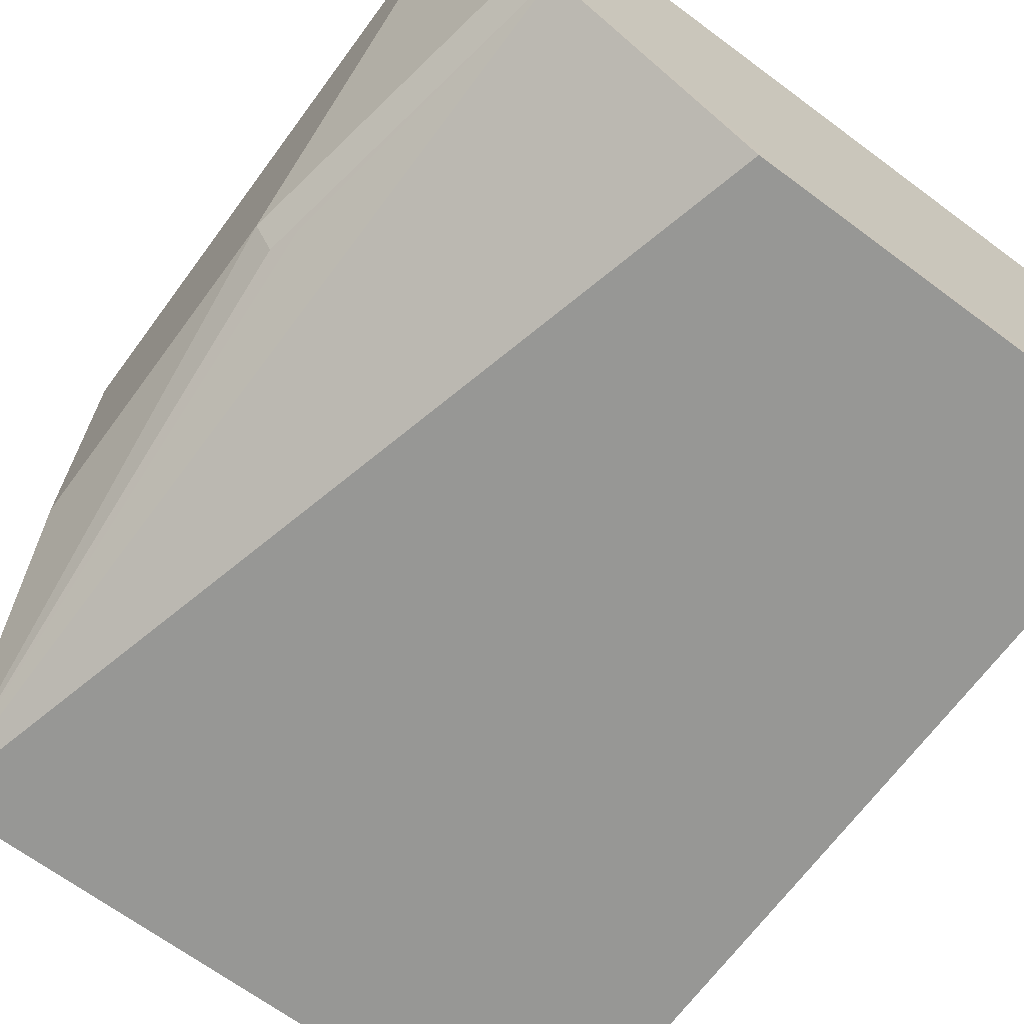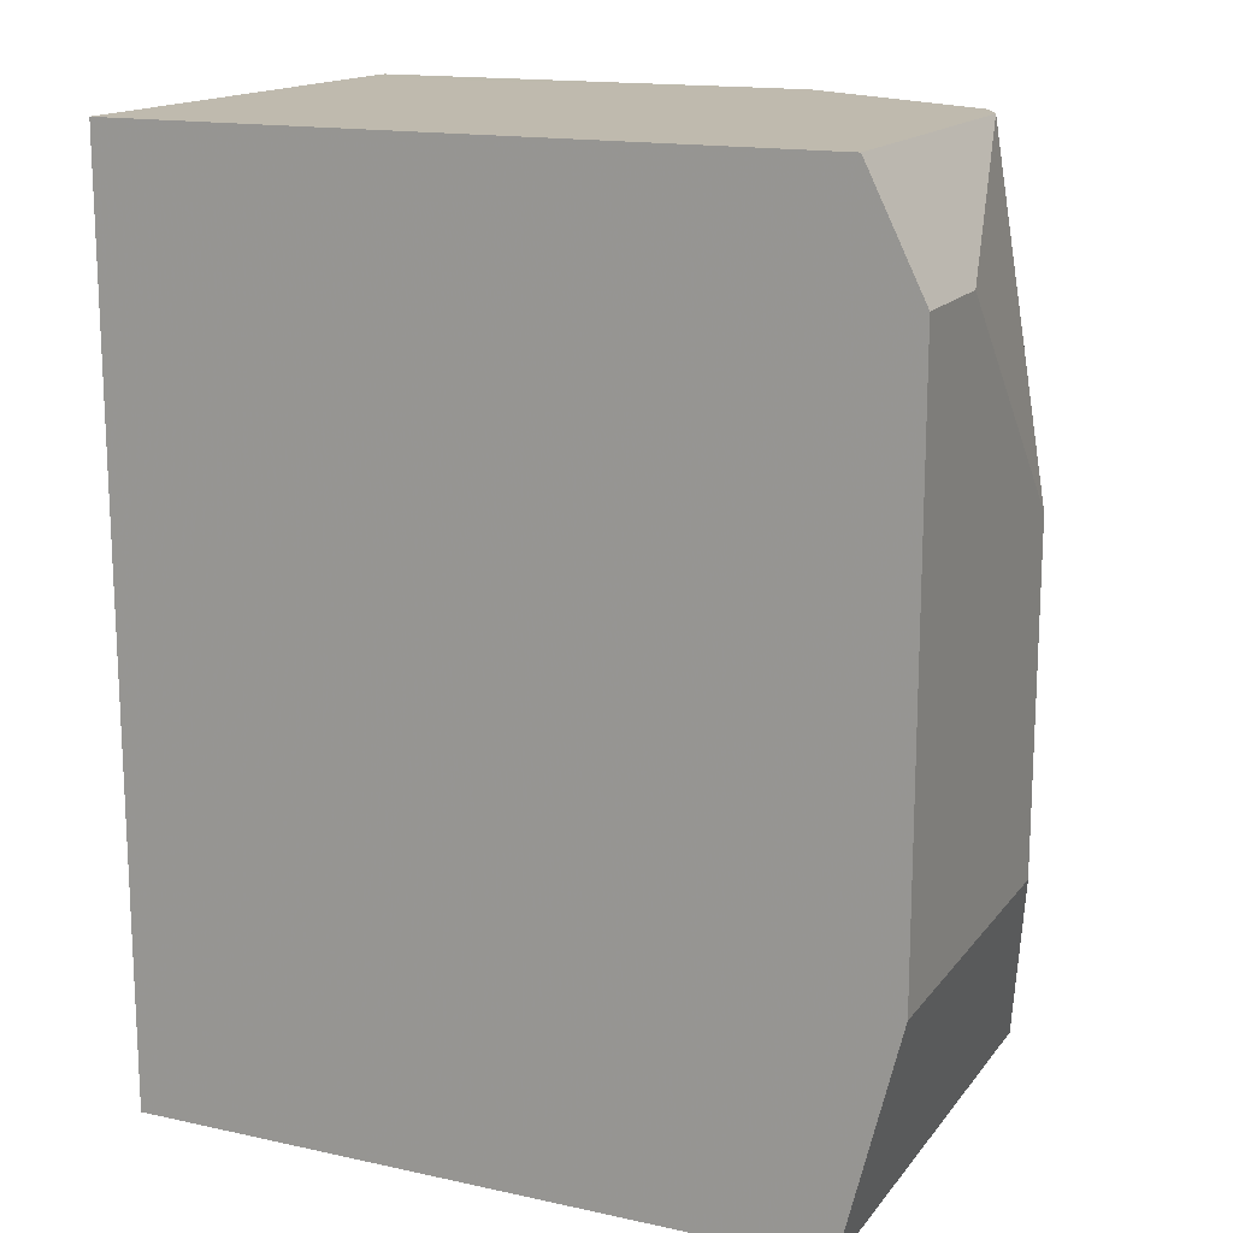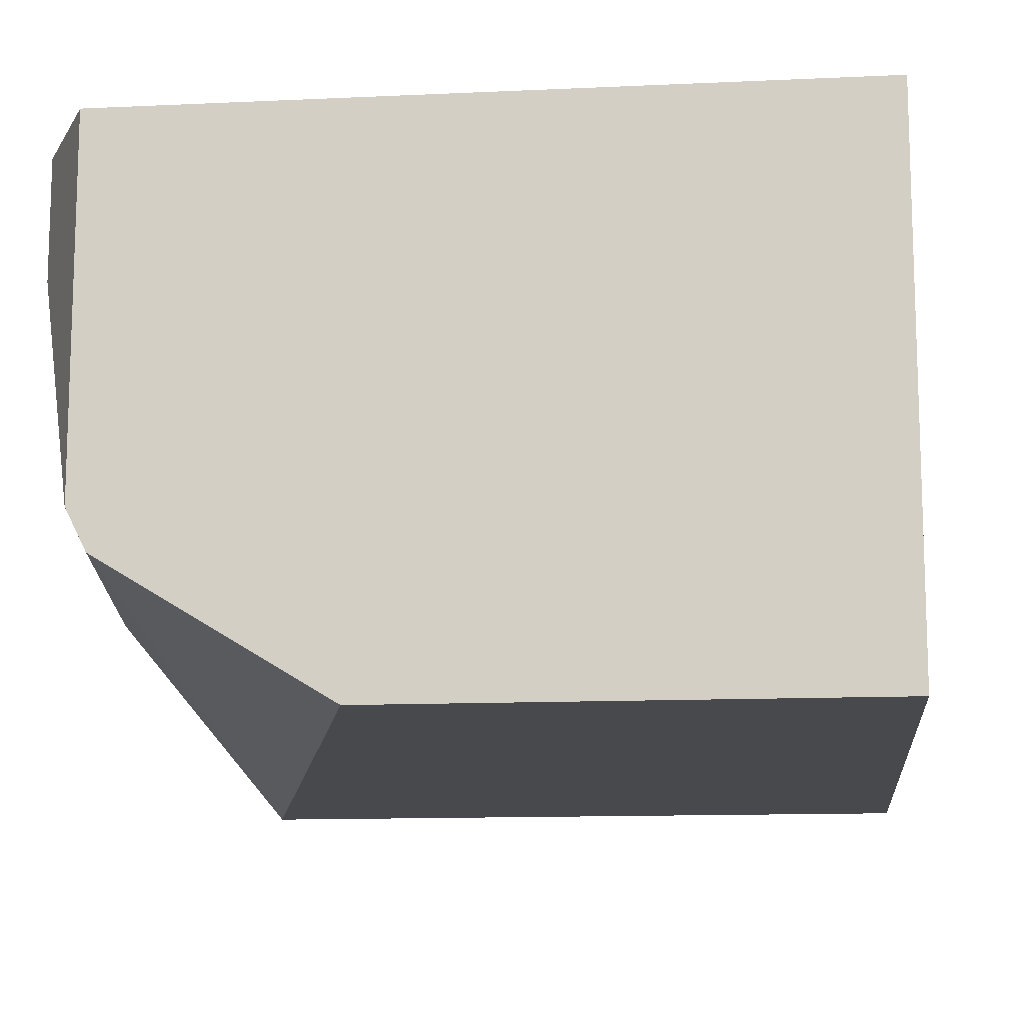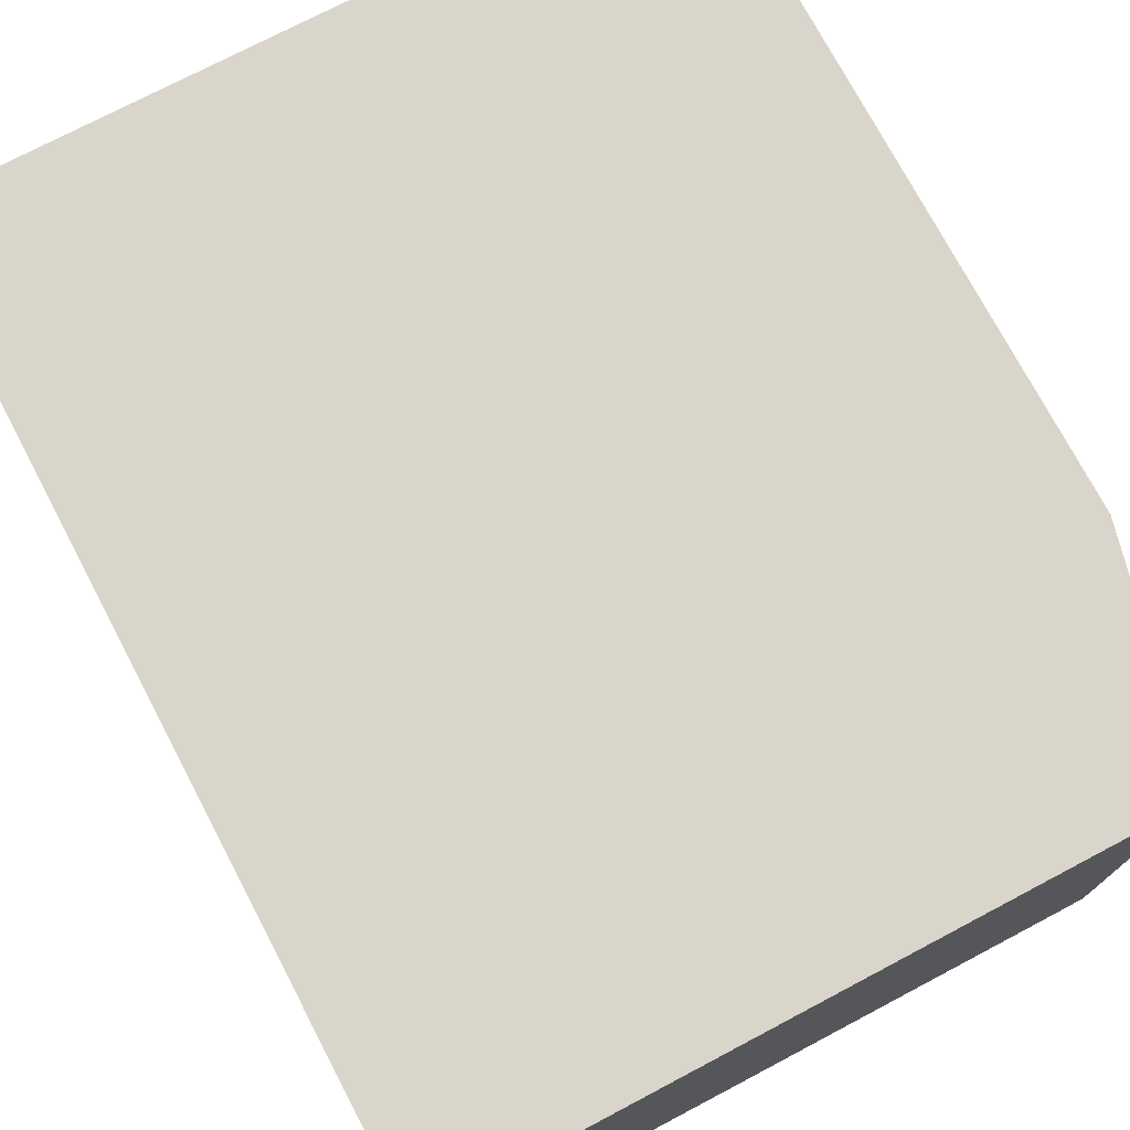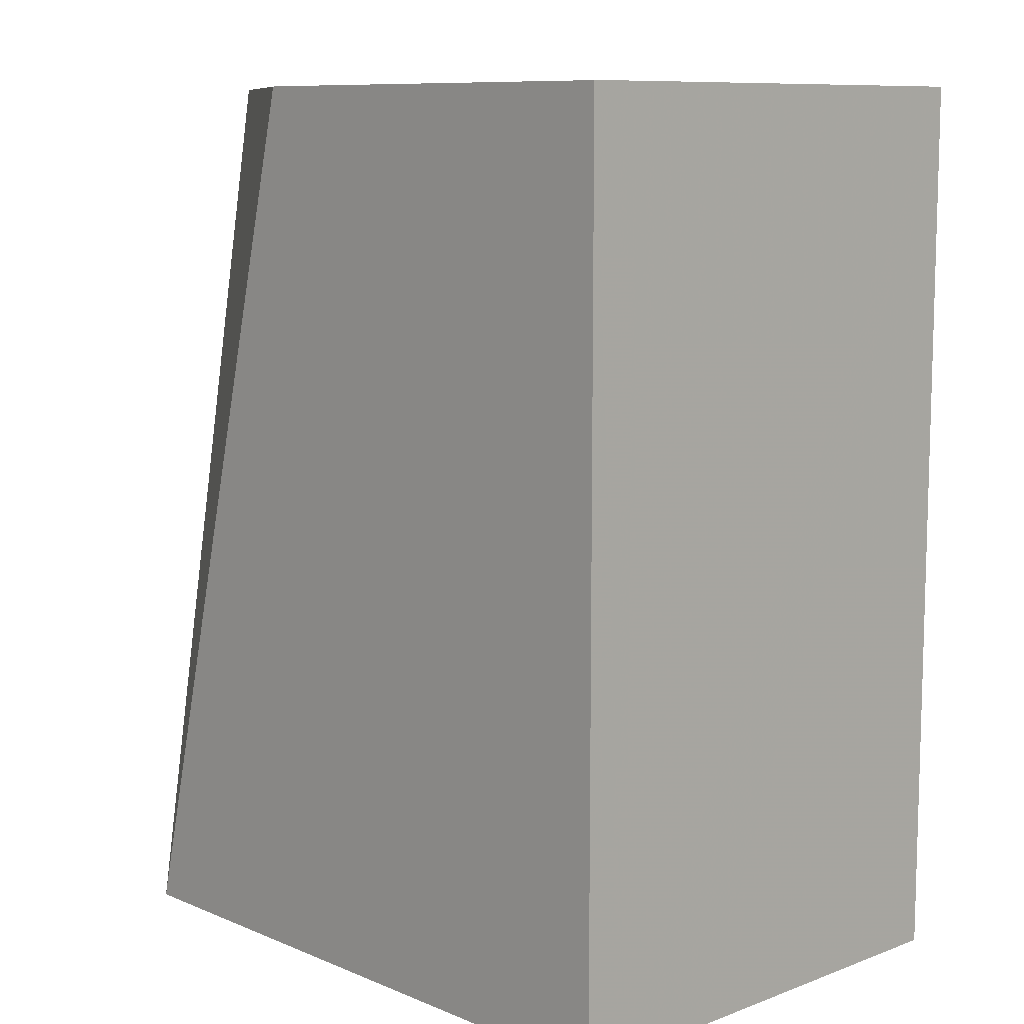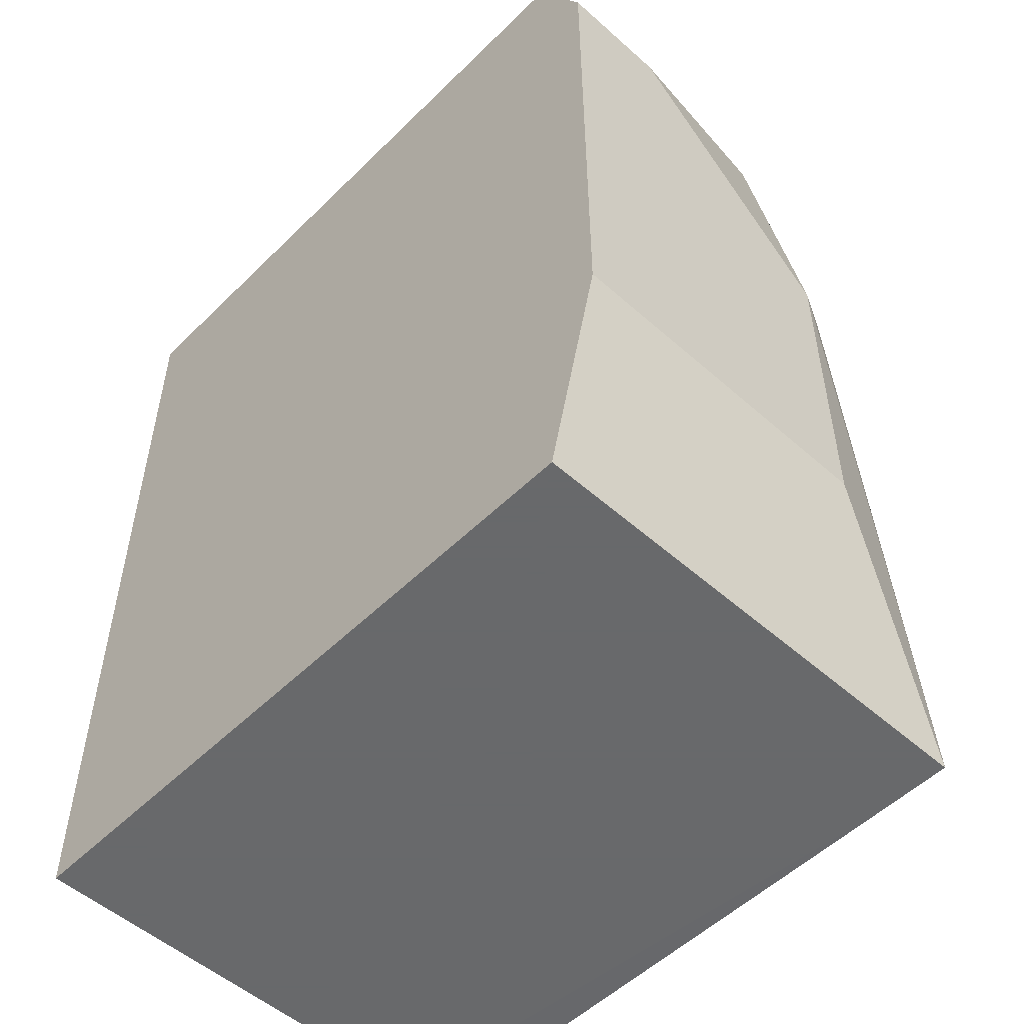
<metadata>
{"format":"obj","ext":"obj","renderer":"f3d","projection":"perspective","resolution":1024,"background":"white","views":[{"elev":-68.1,"azim":-36.5,"up":"+Y"},{"elev":15.7,"azim":-155.5,"up":"+Z"},{"elev":-12.4,"azim":6.2,"up":"+Y"},{"elev":74.5,"azim":152.2,"up":"+Y"},{"elev":9.7,"azim":46.5,"up":"+Z"},{"elev":-52.6,"azim":-133.6,"up":"+Z"}]}
</metadata>
<code>
v 0.08417 -0.1689 -0.2321
v 0.08417 -0.0003552 -0.2321
v 0.08417 -0.187 -0.232
v -0.139 -0.187 -0.2321
v -0.1683 -0.0003552 -0.2321
v 0.08417 -0.0003552 0.1053
v 0.08417 -0.187 0.1052
v -0.1683 -0.187 -0.2321
v -0.1894 -0.0003552 -0.1473
v -0.1683 -0.0003552 0.1053
v 0.08417 -0.1683 0.1053
v -0.06589 -0.187 0.1053
v -0.1683 -0.187 -0.2314
v -0.1894 -0.1262 -0.1473
v -0.1894 -0.0003552 0.0631
v -0.1683 -0.1262 0.1053
v -0.1474 -0.1473 0.1053
v -0.08415 -0.187 0.1053
v -0.1613 -0.1403 0.1053
v -0.1789 -0.142 -0.01054
v -0.1824 -0.1403 -0.02104
v -0.1894 -0.1262 -0.02104
v -0.1894 -0.04209 0.0631
v -0.1683 -0.1262 0.1052
f 12 17 18
f 8 13 22
f 8 22 14
f 9 14 22
f 7 11 12
f 9 23 15
f 10 15 23
f 10 23 16
f 13 18 19
f 19 22 21
f 13 20 21
f 13 21 22
f 16 23 22
f 16 22 24
f 16 24 19
f 17 19 18
f 19 24 22
f 6 12 11
f 19 21 20
f 13 19 20
f 6 17 12
f 9 22 23
f 6 16 19
f 6 19 17
f 1 2 6
f 1 6 11
f 1 7 3
f 1 3 4
f 1 4 8
f 1 8 5
f 1 5 2
f 2 5 9
f 2 9 15
f 1 11 7
f 2 10 6
f 2 15 10
f 6 10 16
f 5 8 14
f 3 8 4
f 5 14 9
f 3 18 13
f 3 12 18
f 3 7 12
f 3 13 8

</code>
